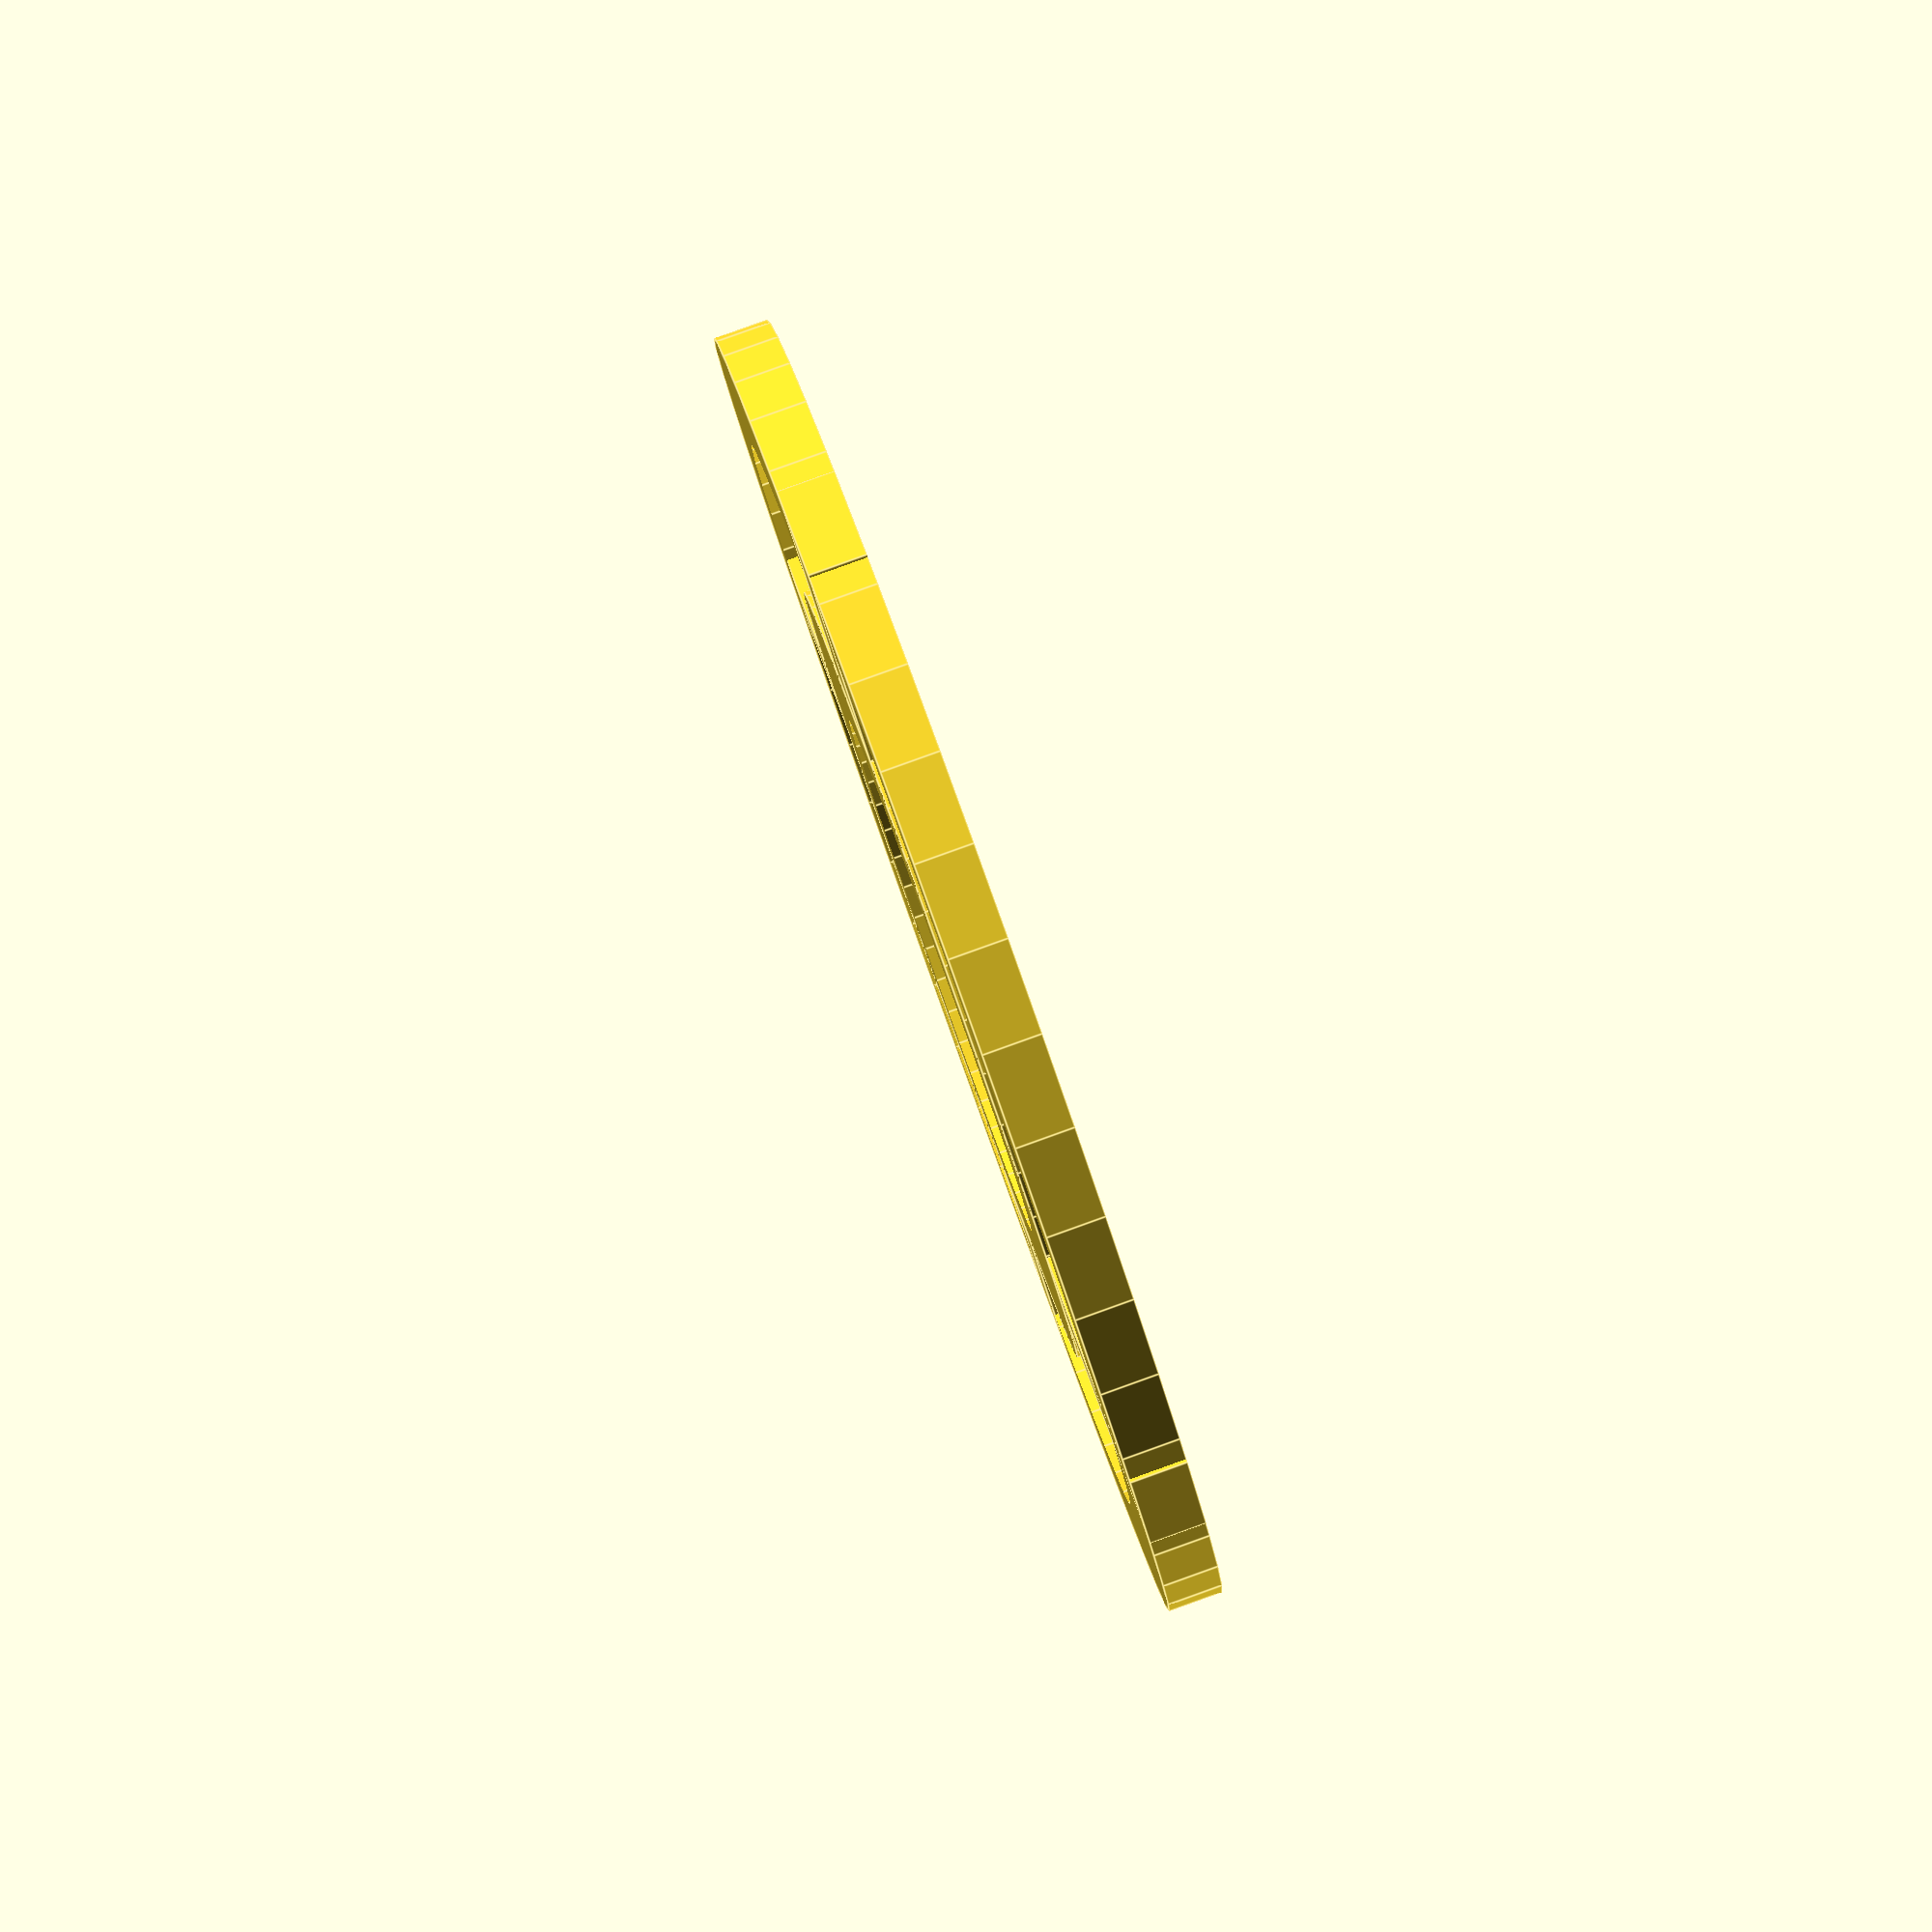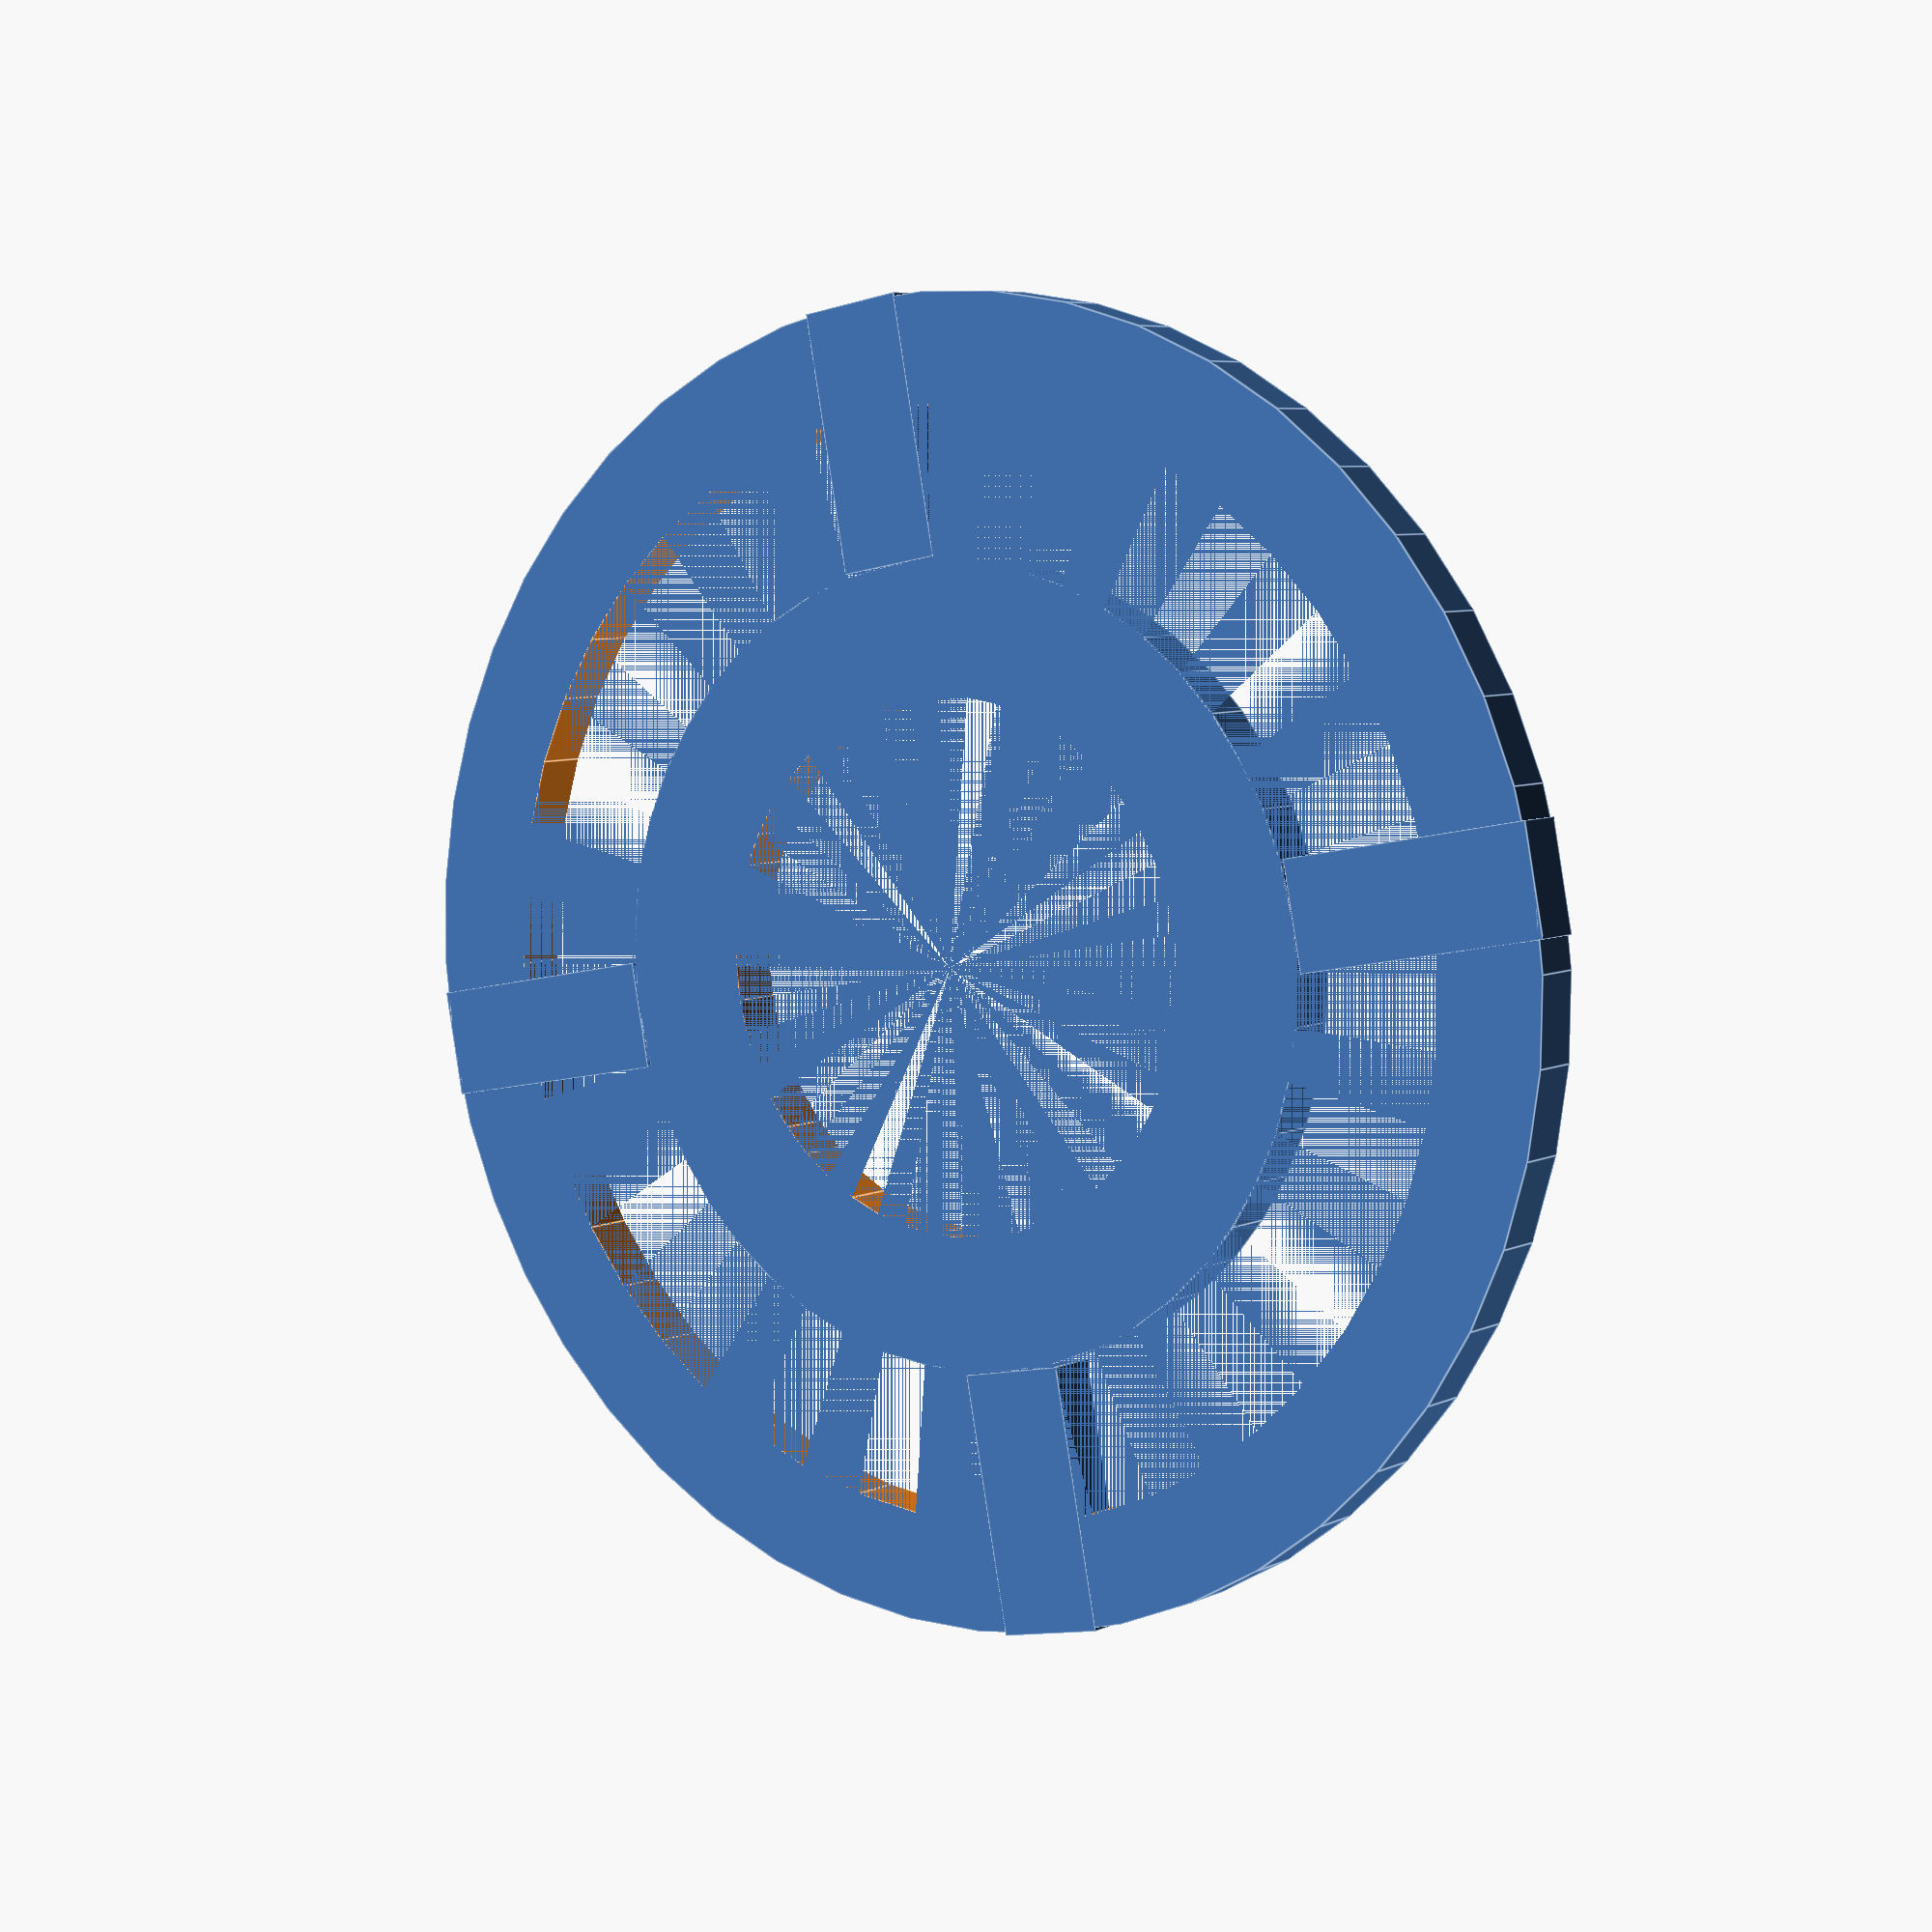
<openscad>
//
// Spiral Belly Lampshade (polyhedron) for E14 — hollow shell (no vase mode),
// axisymmetric belly for bulb clearance + single-lobe helical bulge
// Author: M365 Copilot (for Roy)
// Units: millimeters
//

///////////////////////////
// Quick preview toggle
///////////////////////////
FAST_PREVIEW = true;   // true = faster; false = best quality

///////////////////////////
// User Parameters
///////////////////////////

// Height & wall
height_mm          = 180;     // total height
wall_thickness     = 2.4;     // shell thickness

// Ends (narrow), plus belly for bulb clearance
base_diameter      = 60;      // outer at bottom
top_diameter       = 50;      // outer at top
axis_mid_diameter  = 110;     // outer diameter of the axisymmetric belly at mid
axis_width         = 0.33;    // Gaussian width of the belly along Z (0.25..0.45 recommended)

// Helical lobe (the spiralling bulge riding on the belly)
max_mid_diameter   = 180;     // outer diameter at mid *at the lobe crest*
bulge_turns        = 2.0;     // revolutions of the lobe from bottom to top
left_handed        = false;   // true to reverse direction
mid_position       = 0.50;    // where belly/lobe peak along height (0..1)
lobe_width         = 0.33;    // Gaussian width of the lobe along Z
lobe_power         = 2.0;     // 1=soft; 2..3=crisper lobe (cos^power, clamped ≥0)

// E14 mount (measure your hardware)
e14_hole_diameter  = 29.0;    // through-hole for E14 spigot (28–30 mm typical)
seat_clearance     = 0.4;     // adds to hole dia
mount_seat_od      = 44.0;    // seat OD (must exceed nut OD)
mount_seat_th      = 3.0;     // seat thickness
spoke_count        = 4;       // spider struts
spoke_width        = 6.0;     // strut width
ring_width         = 6.0;     // tie-in ring width
mount_at_top       = false;   // false: seat at bottom; true: seat at top (pendant)

// Bulb & clearance (sphere Ø80 mm)
bulb_diameter      = 80.0;
bulb_clearance     = 3.0;     // radial clearance
auto_clearance     = true;    // auto-raise axis_mid_diameter to ensure bulb clearance

// Quality (poly count) — tune these to balance detail vs speed
na                 = FAST_PREVIEW ? 96  : 160;   // angular segments (circumference)
nz                 = FAST_PREVIEW ? 140 : 240;   // vertical rings (height)

// (No need to touch $fn; we control resolution via na/nz)
$fn = 48;

///////////////////////////
// Helpers
///////////////////////////
function clamp01(x) = x < 0 ? 0 : (x > 1 ? 1 : x);
function smoothstep01(t) = let(tt=clamp01(t)) tt*tt*(3 - 2*tt);
function gaussian(t, mu, sigma) = exp(-0.5*pow((t - mu)/sigma, 2));
function sigma_from_width(w) = max(0.05, w);

///////////////////////////
// Derived & checks
///////////////////////////
H = height_mm;
Ro0 = base_diameter/2;
Ro2 = top_diameter/2;
assert(Ro0 > wall_thickness + 1 && Ro2 > wall_thickness + 1,
       "Base/top diameters too small for this wall thickness.");

required_rad_inner = bulb_diameter/2 + bulb_clearance;
required_rad_outer = required_rad_inner + wall_thickness;
axis_mid_r_user    = axis_mid_diameter/2;
axis_mid_r         = auto_clearance ? max(axis_mid_r_user, required_rad_outer) : axis_mid_r_user;
max_mid_r          = max(max_mid_diameter/2, axis_mid_r + 0.01);  // ensure crest > belly

twist_sign = left_handed ? -1 : 1;

///////////////////////////
// Radius model
///////////////////////////
// Rounded base->top baseline (axisymmetric)
function base_top_radius(t) = Ro0 + (Ro2 - Ro0)*smoothstep01(t);

// Axisymmetric belly centered at mid_position
function R_belly(t) =
    let(rb   = base_top_radius(t),
        rb_m = base_top_radius(mid_position),
        A    = axis_mid_r - rb_m,
        sig  = sigma_from_width(axis_width))
    rb + A * gaussian(t, mid_position, sig);

// Helical phase (deg)
function phi_deg(t) = twist_sign * (bulge_turns * 360 * t);

// Lobe amplitude along Z so that crest @ mid reaches max_mid_r
function lobe_amp(t) =
    let(A_mid = max_mid_r - axis_mid_r,
        sig   = sigma_from_width(lobe_width))
    A_mid * gaussian(t, mid_position, sig);

// Single-lobe shape (≥0, peak 1) around angle theta (deg)
function lobe_shape(theta_deg) = pow(max(0, cos(theta_deg)), lobe_power);

// Outer/inner radius at (t,θ)
function R_outer(t, theta_deg) = R_belly(t) + lobe_amp(t) * lobe_shape(theta_deg - phi_deg(t));
function R_inner(t, theta_deg) = R_outer(t, theta_deg) - wall_thickness;

///////////////////////////
// Indexing helpers for polyhedron vertex array
///////////////////////////
function idx_out(i,j) = i*na + (j % na);
function idx_in(i,j)  = (nz+1)*na + i*na + (j % na);

///////////////////////////
// Build point arrays
///////////////////////////
function v_out(i,j) = 
    let(t = i/nz, ang = j*360/na, r = R_outer(t, ang))
    [ r*cos(ang), r*sin(ang), t*H ];

function v_in(i,j) =
    let(t = i/nz, ang = j*360/na, r = max(1, R_inner(t, ang)))
    [ r*cos(ang), r*sin(ang), t*H ];

pts_out = [ for (i=[0:nz], j=[0:na-1]) v_out(i,j) ];
pts_in  = [ for (i=[0:nz], j=[0:na-1]) v_in(i,j)  ];
points  = concat(pts_out, pts_in);

///////////////////////////
// Faces: outer surface (CCW outward), inner surface (reverse), edge rings
///////////////////////////
faces_outer = concat(
    [ for (i=[0:nz-1], j=[0:na-1]) 
        let(a=idx_out(i,j), b=idx_out(i,(j+1)%na), c=idx_out(i+1,(j+1)%na), d=idx_out(i+1,j))
        [ [a,b,c], [a,c,d] ]
    ]
);

faces_inner = concat(
    [ for (i=[0:nz-1], j=[0:na-1])
        // reverse winding vs outer
        let(a=idx_in(i,j), b=idx_in(i+1,j), c=idx_in(i+1,(j+1)%na), d=idx_in(i,(j+1)%na))
        [ [a,b,c], [a,c,d] ]
    ]
);

// Bottom edge faces: connect outer(0,*) to inner(0,*) along thickness
faces_bottom = concat(
    [ for (j=[0:na-1])
        let(a=idx_out(0,j), b=idx_out(0,(j+1)%na), c=idx_in(0,(j+1)%na), d=idx_in(0,j))
        [ [a,b,c], [a,c,d] ]
    ]
);

// Top edge faces: connect outer(nz,*) to inner(nz,*)
faces_top = concat(
    [ for (j=[0:na-1])
        // flip winding so normals point outward
        let(a=idx_out(nz,j), b=idx_in(nz,j), c=idx_in(nz,(j+1)%na), d=idx_out(nz,(j+1)%na))
        [ [a,b,c], [a,c,d] ]
    ]
);

faces = concat(faces_outer, faces_inner, faces_bottom, faces_top);

///////////////////////////
// Shell as a single polyhedron
///////////////////////////
module shell_poly() {
    polyhedron(points=points, faces=faces, convexity=10);
}

///////////////////////////
// Spider mount (seat + ring + struts)
///////////////////////////
module spider_mount_at_z(z_mount, at_top=false) {
    // At ends the lobe amplitude is tiny; use belly baseline
    end_t   = at_top ? 1 : 0;
    r_in_end = R_belly(end_t) - wall_thickness;

    translate([0,0,z_mount]) difference() {
        union() {
            // Seat
            cylinder(h=mount_seat_th, r=mount_seat_od/2);

            // Inner tie ring if space allows
            if (r_in_end > (mount_seat_od/2 + 2)) {
                difference() {
                    cylinder(h=mount_seat_th, r=r_in_end);
                    cylinder(h=mount_seat_th + 0.1,
                             r=max(mount_seat_od/2 + 0.2, r_in_end - ring_width));
                }
                // Struts
                span_len = max(0.1, r_in_end - mount_seat_od/2);
                for (s=[0:spoke_count-1]) {
                    rotate([0,0, s*360/spoke_count])
                        translate([mount_seat_od/2, -spoke_width/2, 0])
                            cube([span_len, spoke_width, mount_seat_th]);
                }
            }
        }
        // Through-hole for E14 spigot (+ clearance)
        cylinder(h=mount_seat_th + 0.4, r=(e14_hole_diameter + seat_clearance)/2);
    }
}

///////////////////////////
// Assembly
///////////////////////////
module lampshade() {
    shell_poly();

    if (!mount_at_top) {
        // Seat at bottom (z=0)
        spider_mount_at_z(0, at_top=false);
    } else {
        // Seat at top
        spider_mount_at_z(H - mount_seat_th, at_top=true);
    }
}

// Diagnostics
echo(str("Vertices: ", len(points), "  Faces: ", len(faces)));
echo(str("Axis mid outer radius (after auto_clearance) = ", axis_mid_r));
echo(str("Required outer mid radius for bulb+clearance = ", required_rad_outer));
assert(axis_mid_r >= required_rad_outer,
  "Axis mid too small for Ø80 bulb + clearance. Increase axis_mid_diameter or enable auto_clearance.");

lampshade();

</openscad>
<views>
elev=273.8 azim=55.2 roll=70.3 proj=p view=edges
elev=173.8 azim=10.6 roll=324.4 proj=p view=edges
</views>
